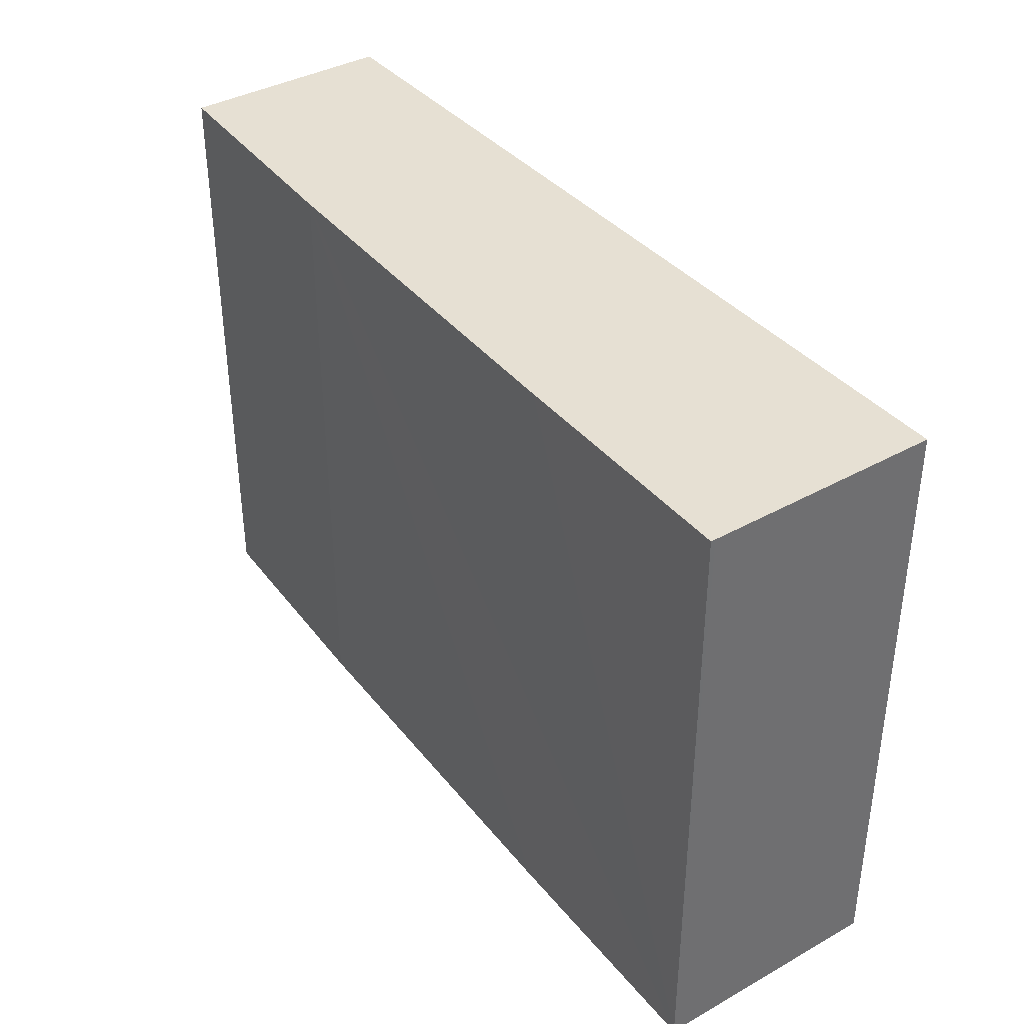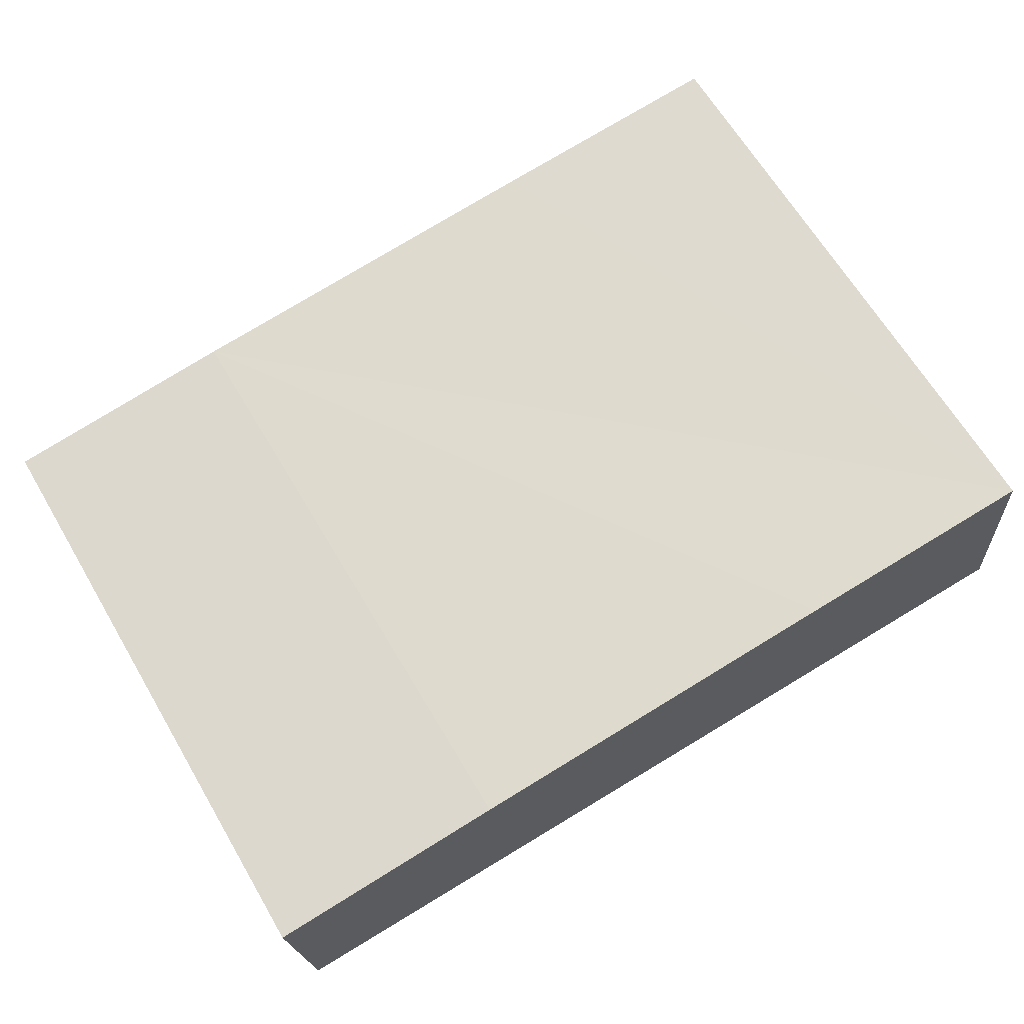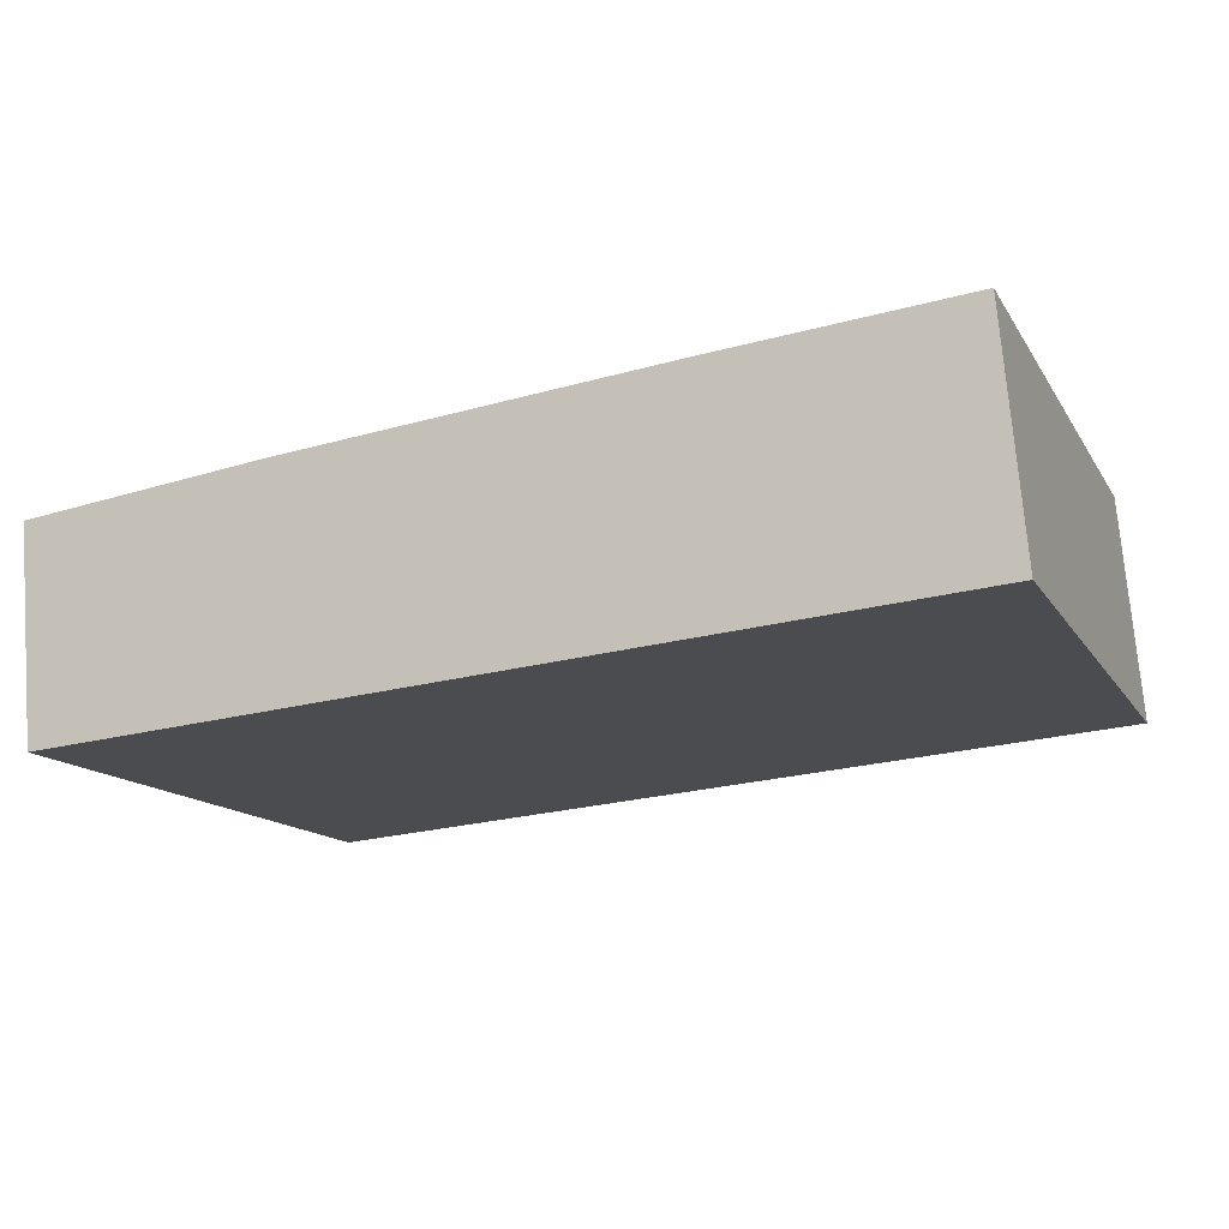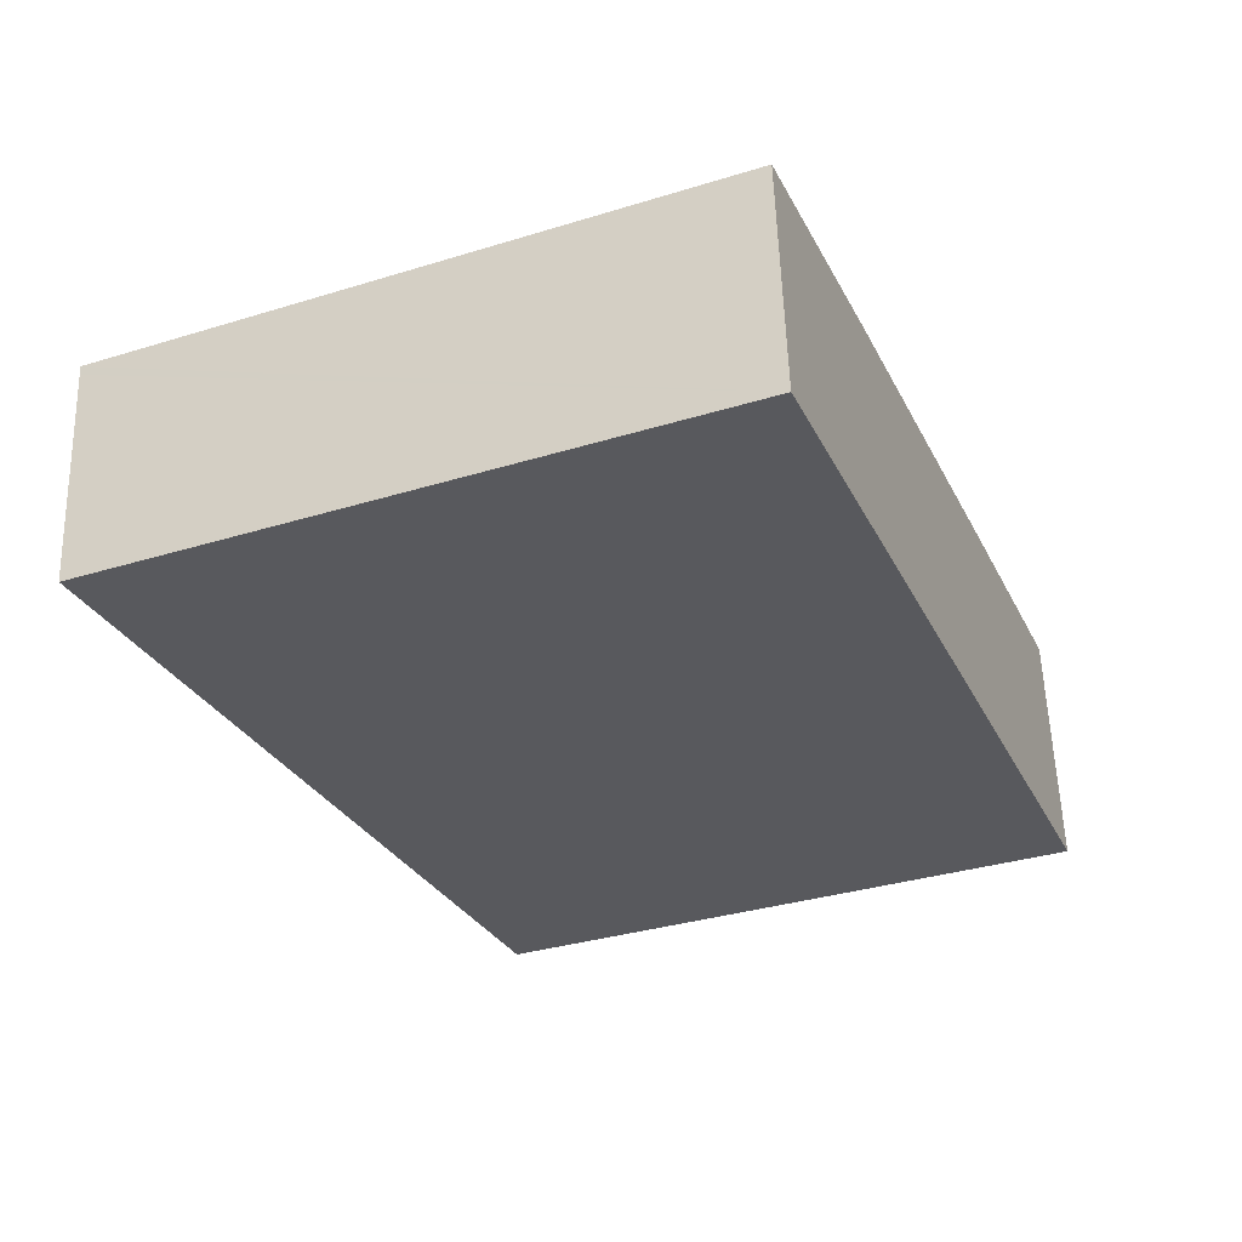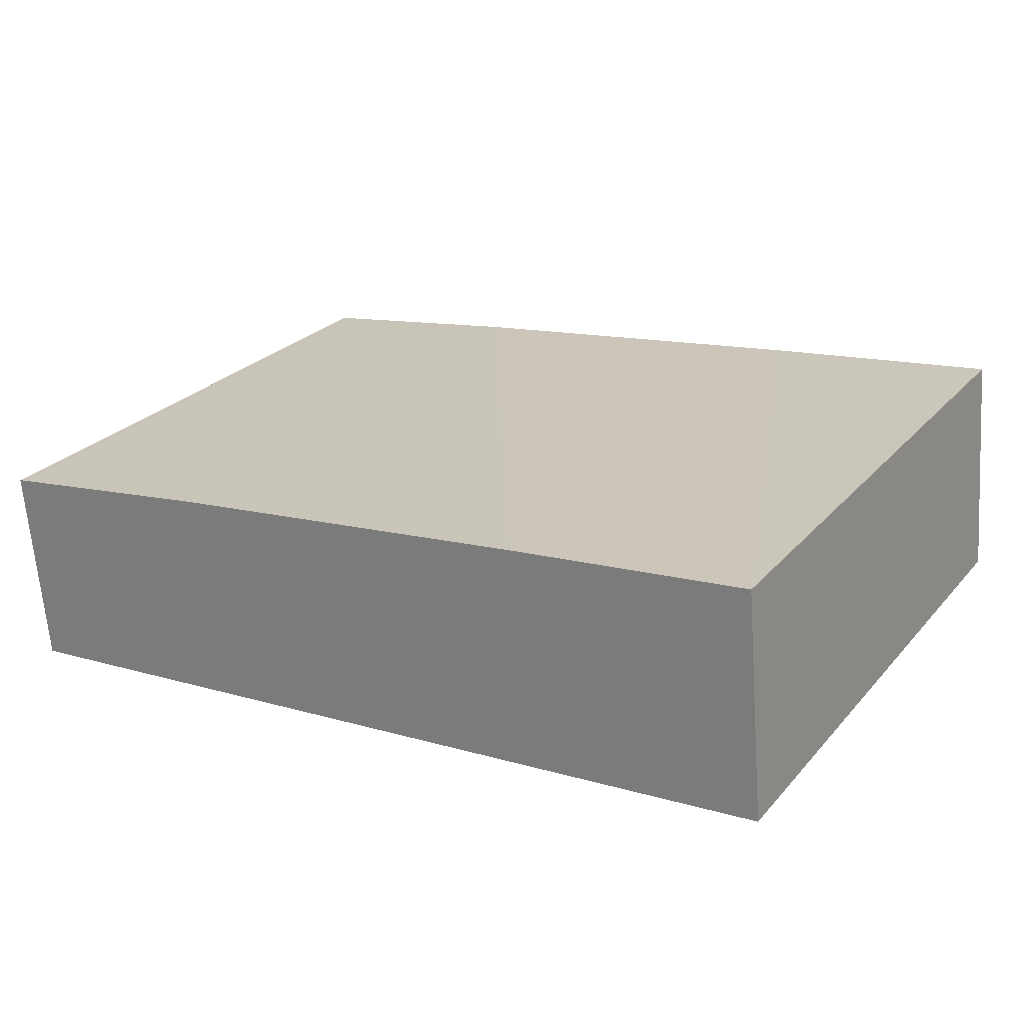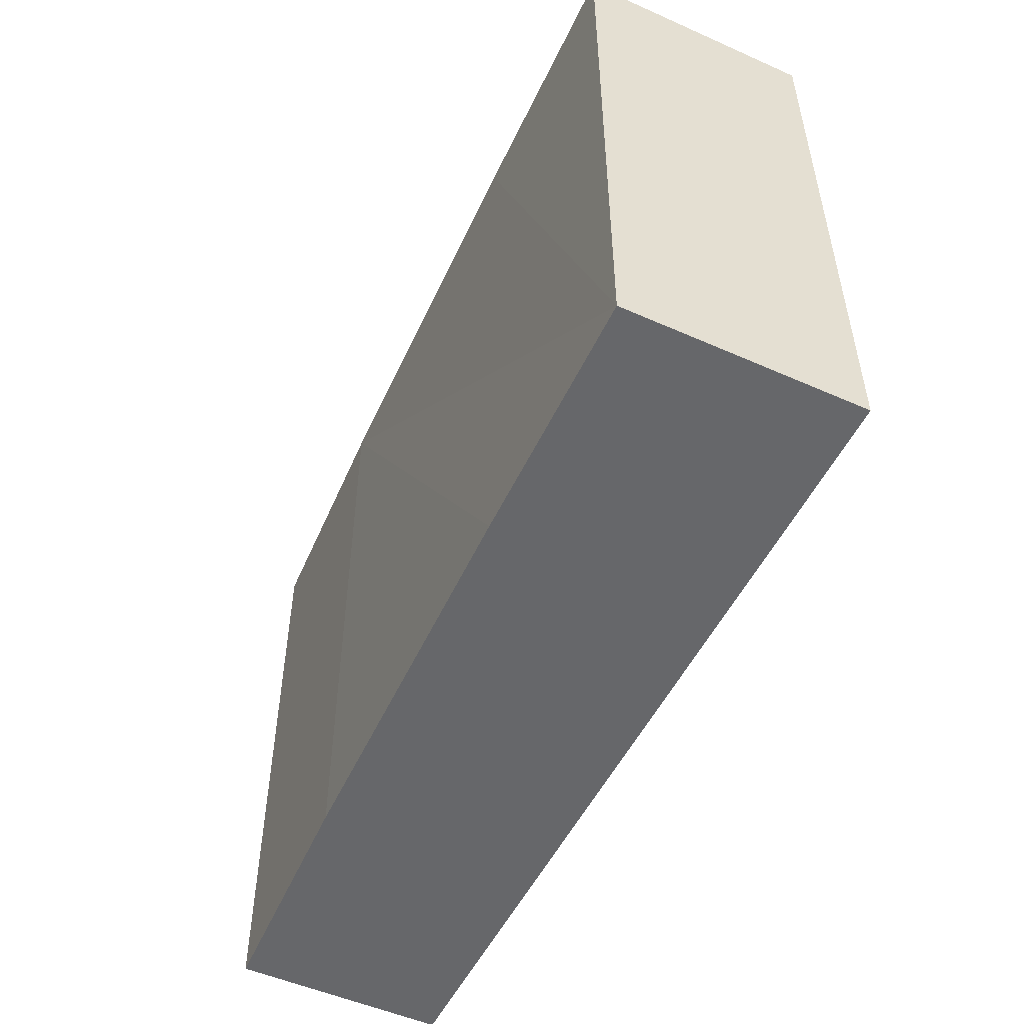
<metadata>
{"format":"obj","ext":"obj","renderer":"f3d","projection":"perspective","resolution":1024,"background":"white","views":[{"elev":38.3,"azim":49.7,"up":"+Y"},{"elev":65.4,"azim":-30.6,"up":"+Z"},{"elev":-13.4,"azim":20.4,"up":"+Z"},{"elev":-34.6,"azim":-67.7,"up":"+Z"},{"elev":25.5,"azim":31.0,"up":"+Z"},{"elev":-52.1,"azim":59.4,"up":"+Y"}]}
</metadata>
<code>
v  0.004 2.904 -0.04
v  4.233 2.904 -0.631
v  0.088 2.904 -0.994
v  0 2.904 1.778e-16
v  1.135 2.904 0.151
v  2.979 2.904 0.36
v  4.136 2.904 0.479
v  4.138 2.904 0.458
v  4.136 -2.933e-17 0.479
v  4.233 3.864e-17 -0.631
v  4.138 -2.804e-17 0.458
v  0.088 6.086e-17 -0.994
v  0 0 0
v  0.004 2.449e-18 -0.04
v  2.979 -2.204e-17 0.36
v  1.135 -9.246e-18 0.151
g defaultobject
f 1 2 3
f 2 1 4
f 2 4 5
f 2 5 6
f 2 6 7
f 2 7 8
f 9 8 7
f 8 9 2
f 2 9 10
f 10 9 11
f 10 3 2
f 3 10 12
f 12 1 3
f 1 12 4
f 4 12 13
f 13 12 14
f 6 9 7
f 9 6 5
f 9 5 15
f 15 5 16
f 13 5 4
f 5 13 16
f 10 14 12
f 14 10 13
f 13 10 16
f 16 10 15
f 15 10 9
f 9 10 11

</code>
